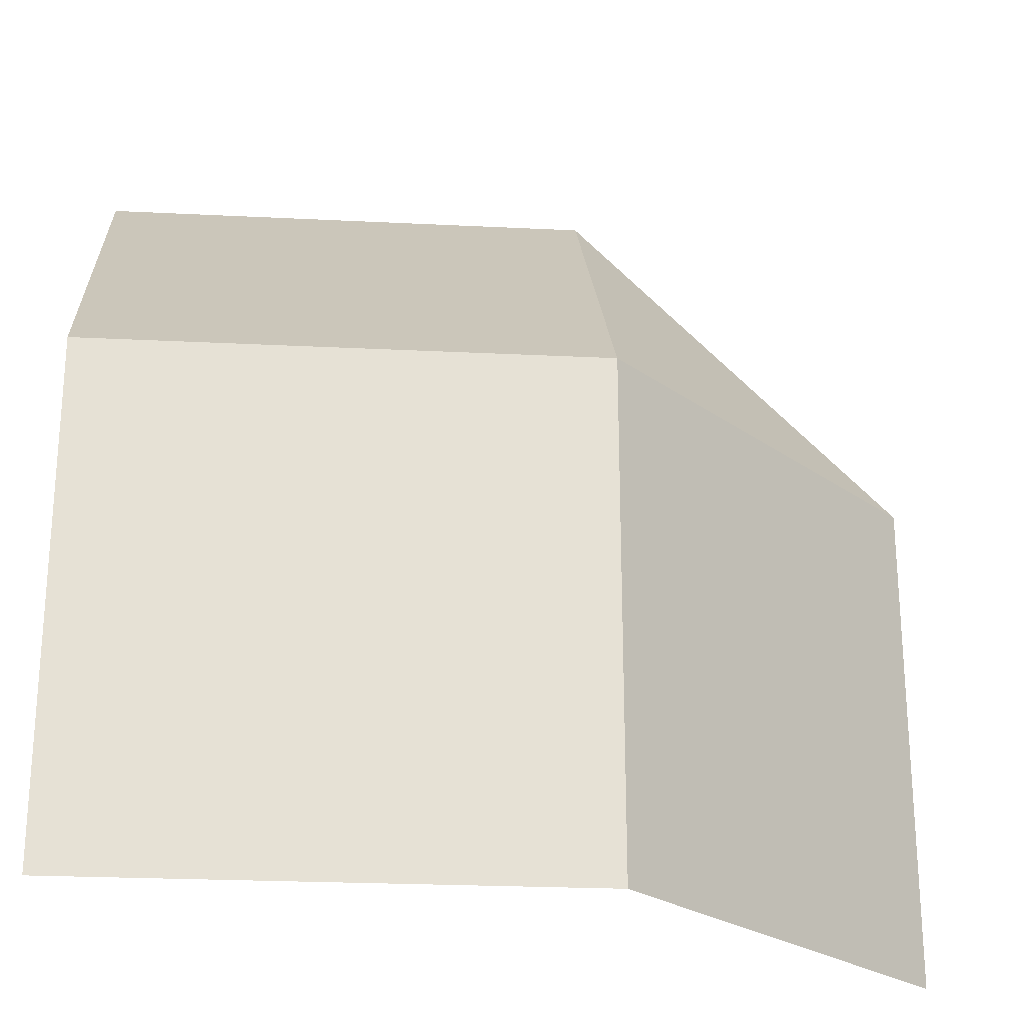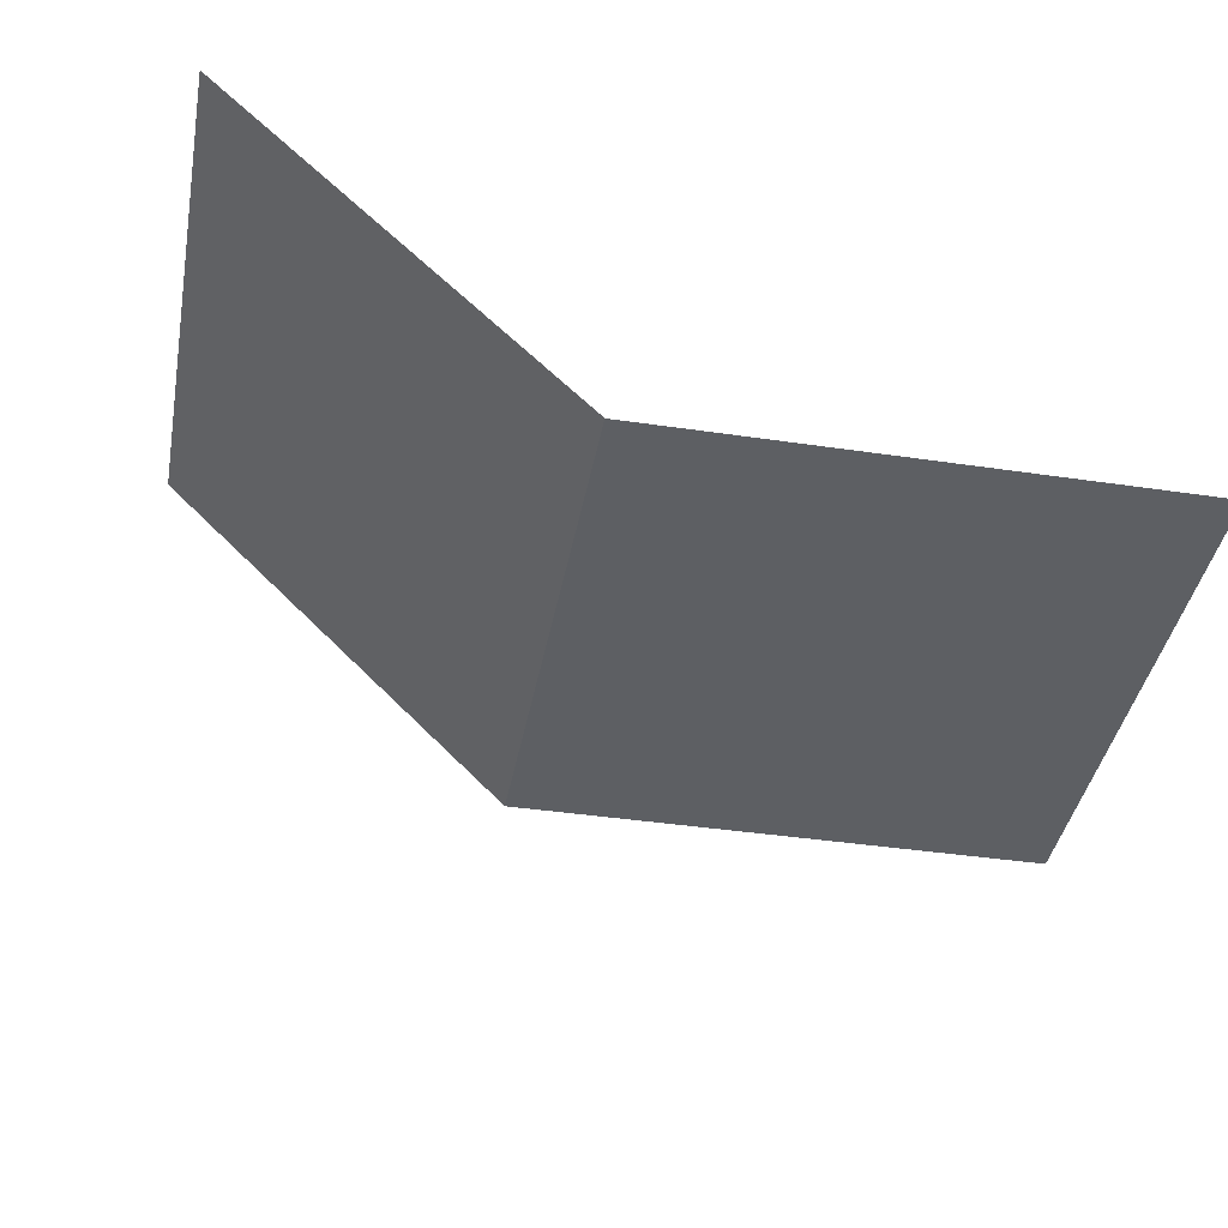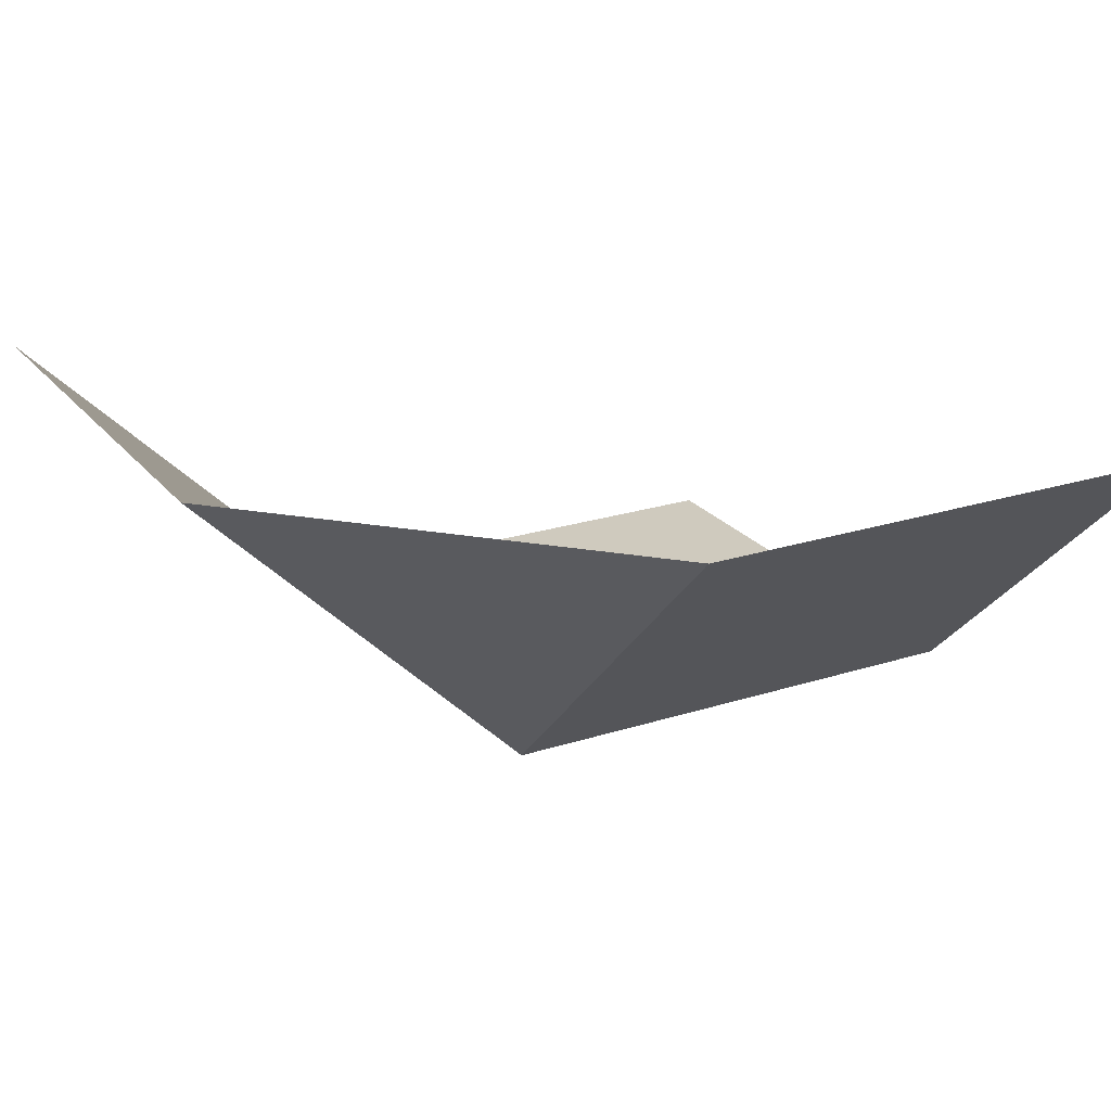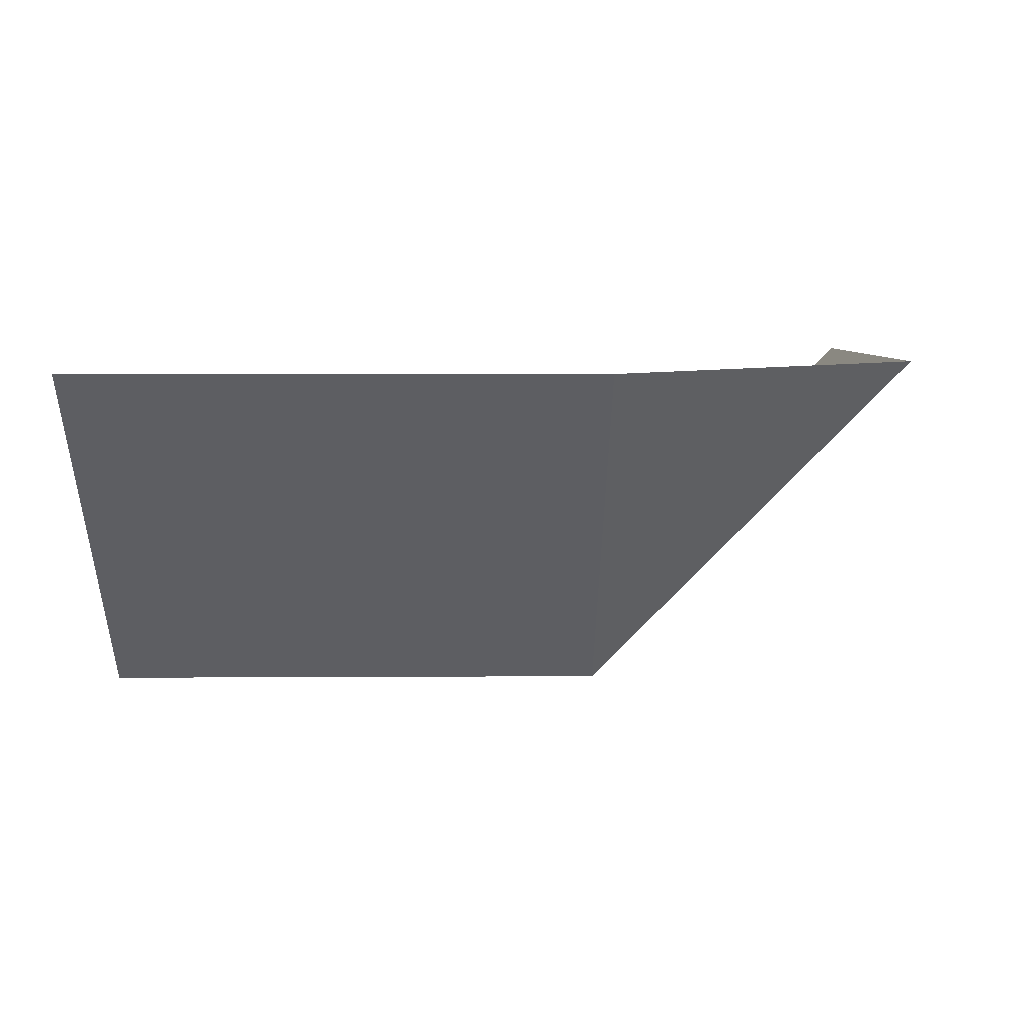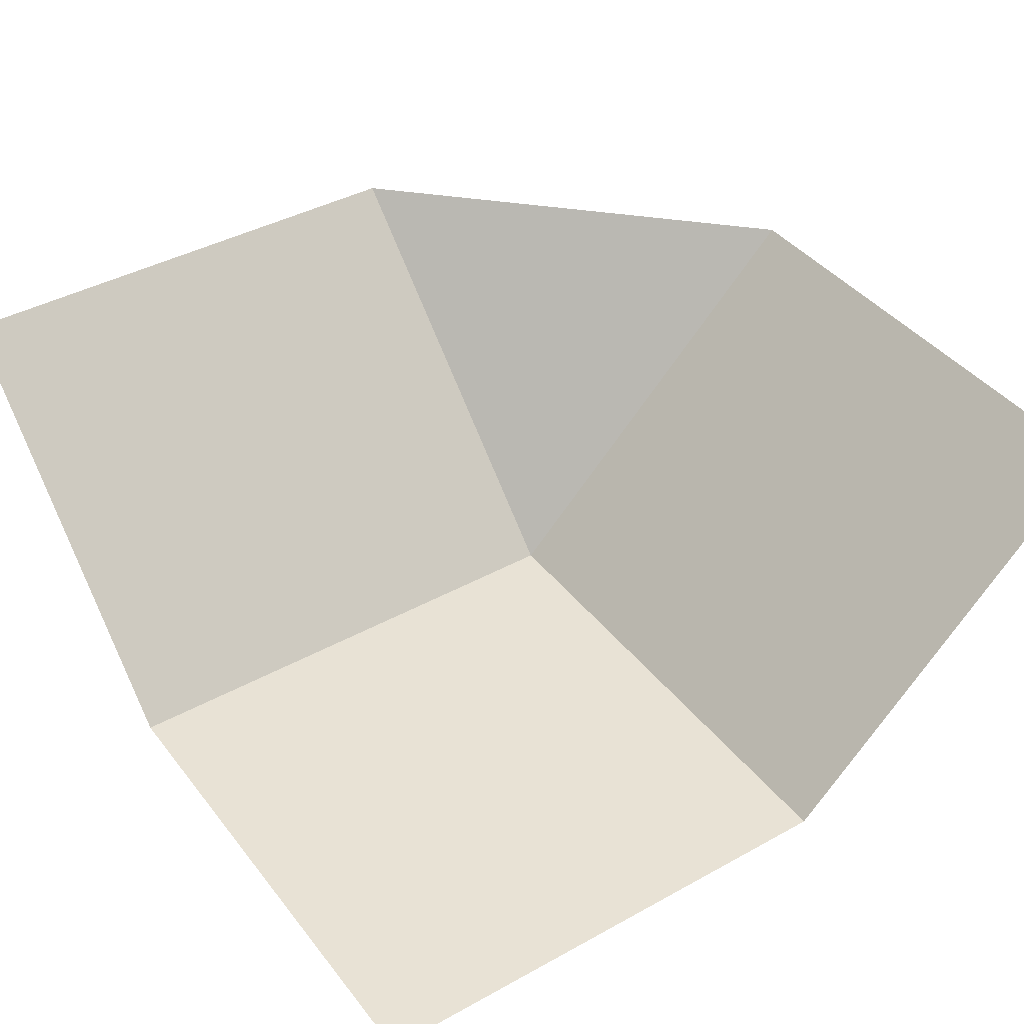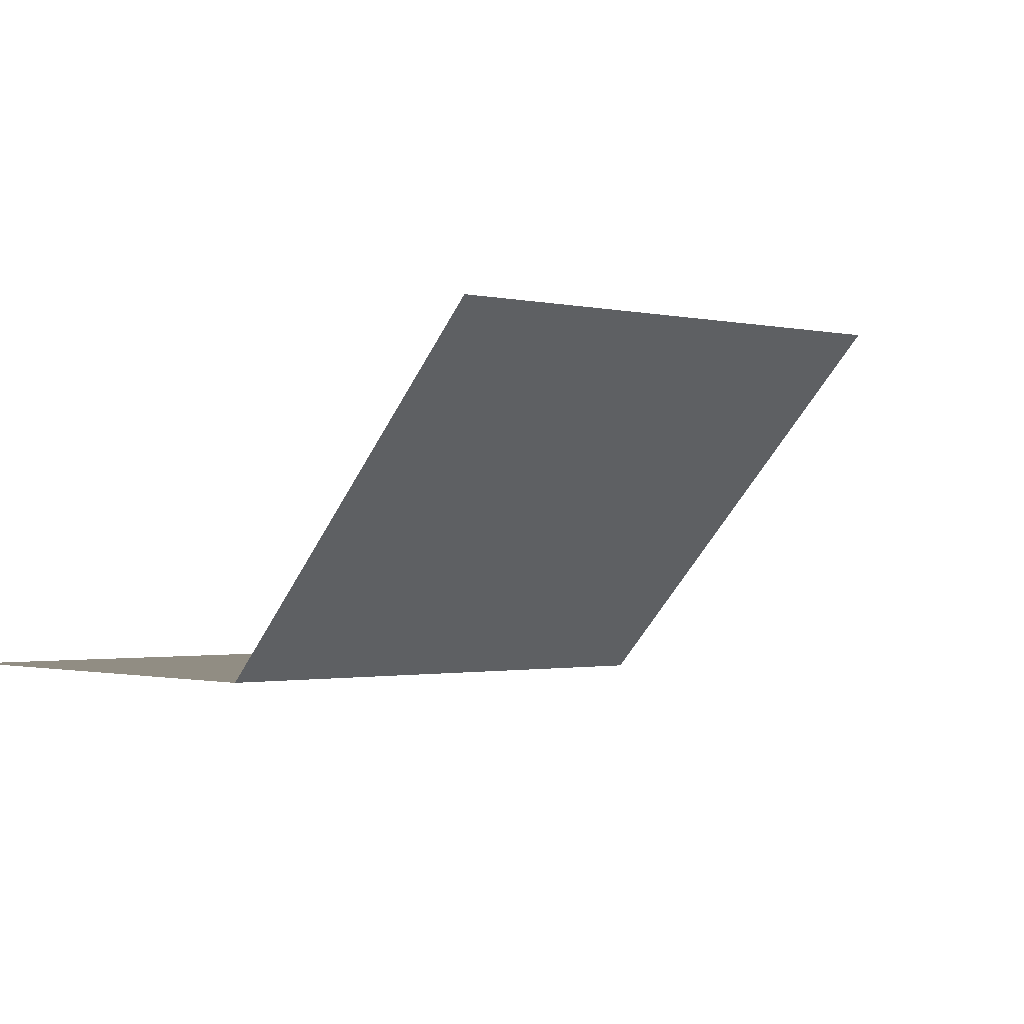
<metadata>
{"format":"obj","ext":"obj","renderer":"f3d","projection":"perspective","resolution":1024,"background":"white","views":[{"elev":-24.2,"azim":-4.7,"up":"+Z"},{"elev":-40.0,"azim":169.6,"up":"+Y"},{"elev":23.2,"azim":61.5,"up":"+Y"},{"elev":5.9,"azim":-1.1,"up":"+Y"},{"elev":40.6,"azim":-124.1,"up":"+Y"},{"elev":-1.2,"azim":-41.2,"up":"+Y"}]}
</metadata>
<code>
o RoofJointInnerB_Roof_Corner_Inner_Flat_Cube.001
v 0 5 0.75
v 0 5 1e-06
v 0.75 5 0.75
v 0 5.5 1.25
v 1.25 5.5 0.75
v 1.25 5.5 1e-06
v 0.75 5 1e-06
v 0.75 5.5 1.25
v 0 5 1e-06
f 1 2 3
f 5 7 6
f 1 8 4
f 5 8 3
f 1 9 2
f 2 7 3
f 5 3 7
f 1 3 8

</code>
